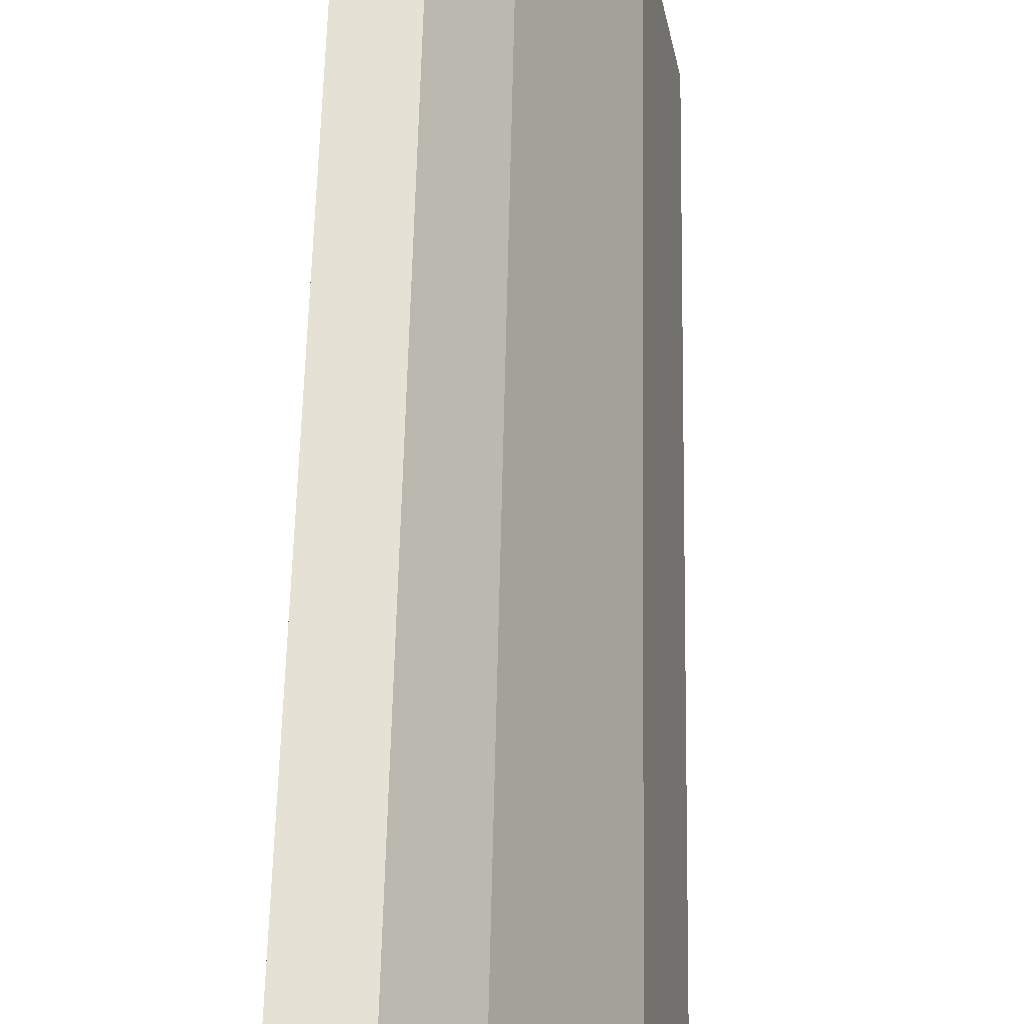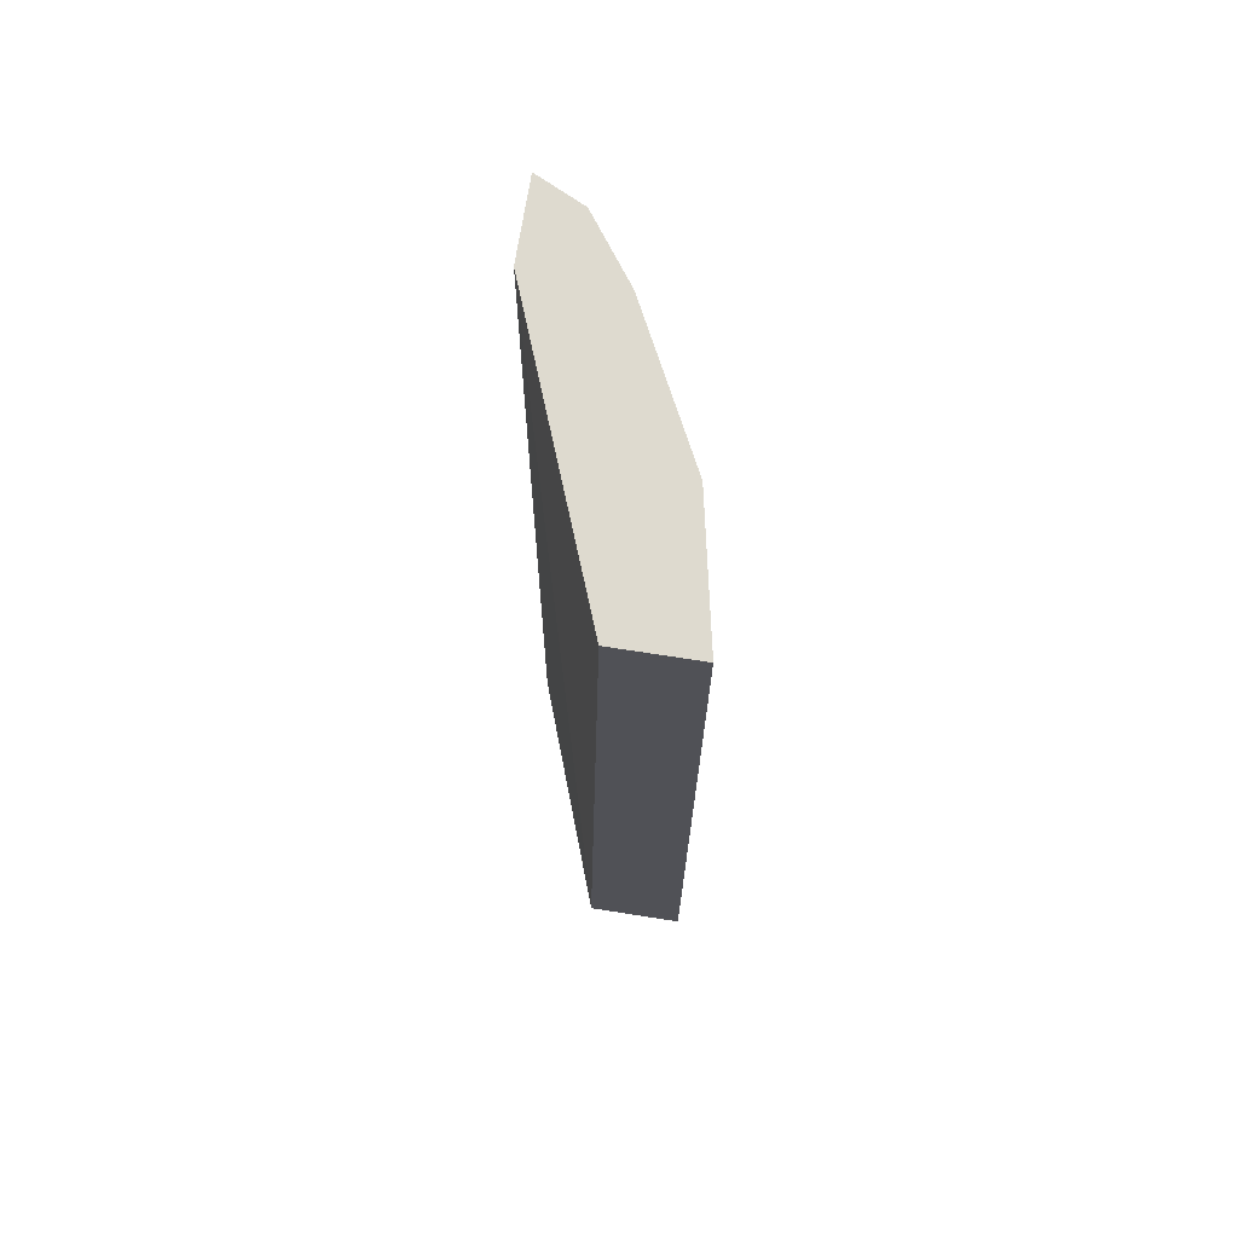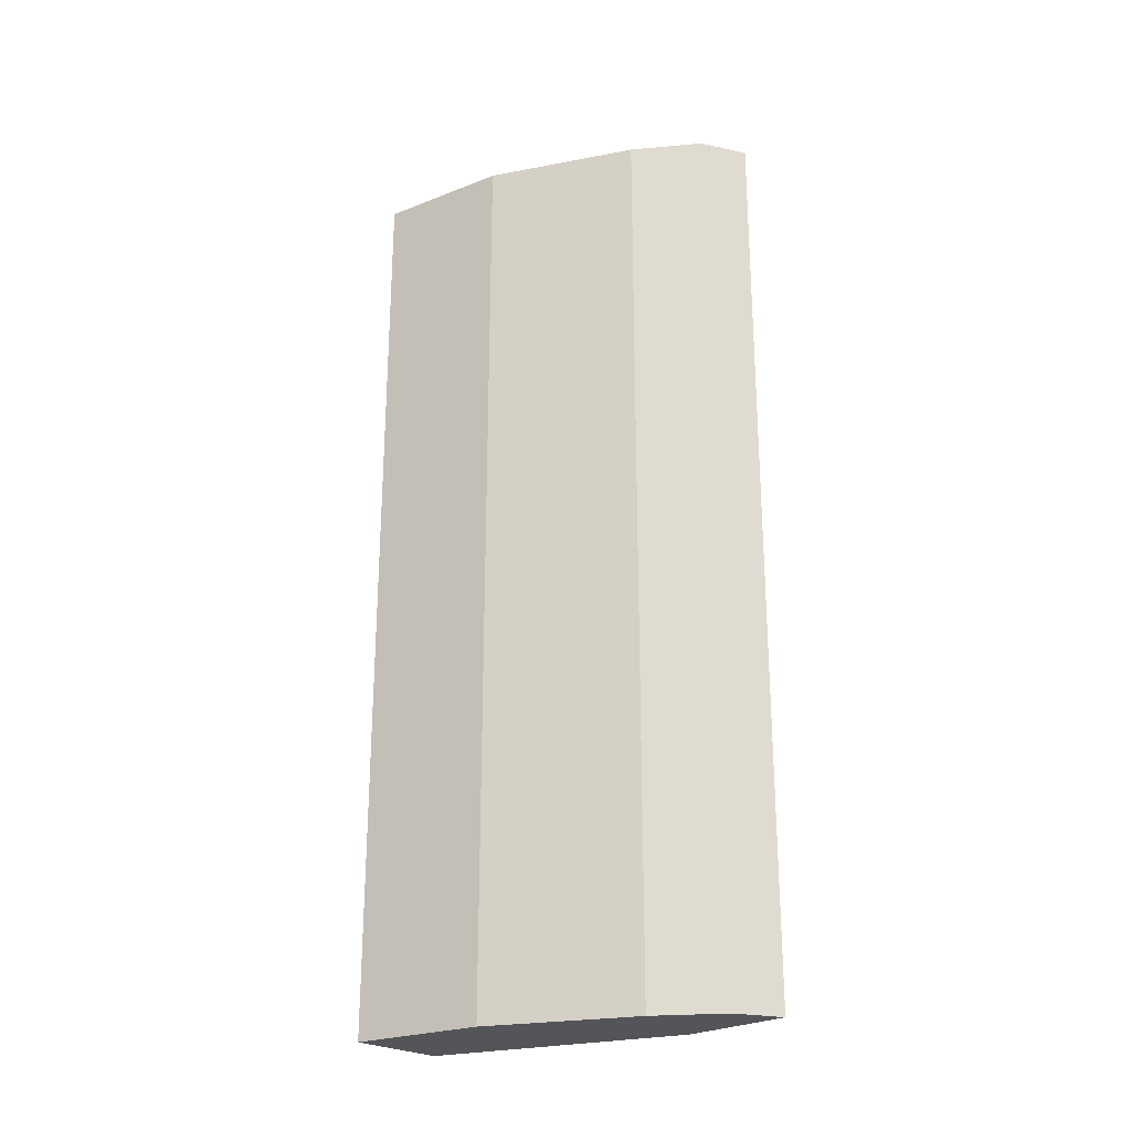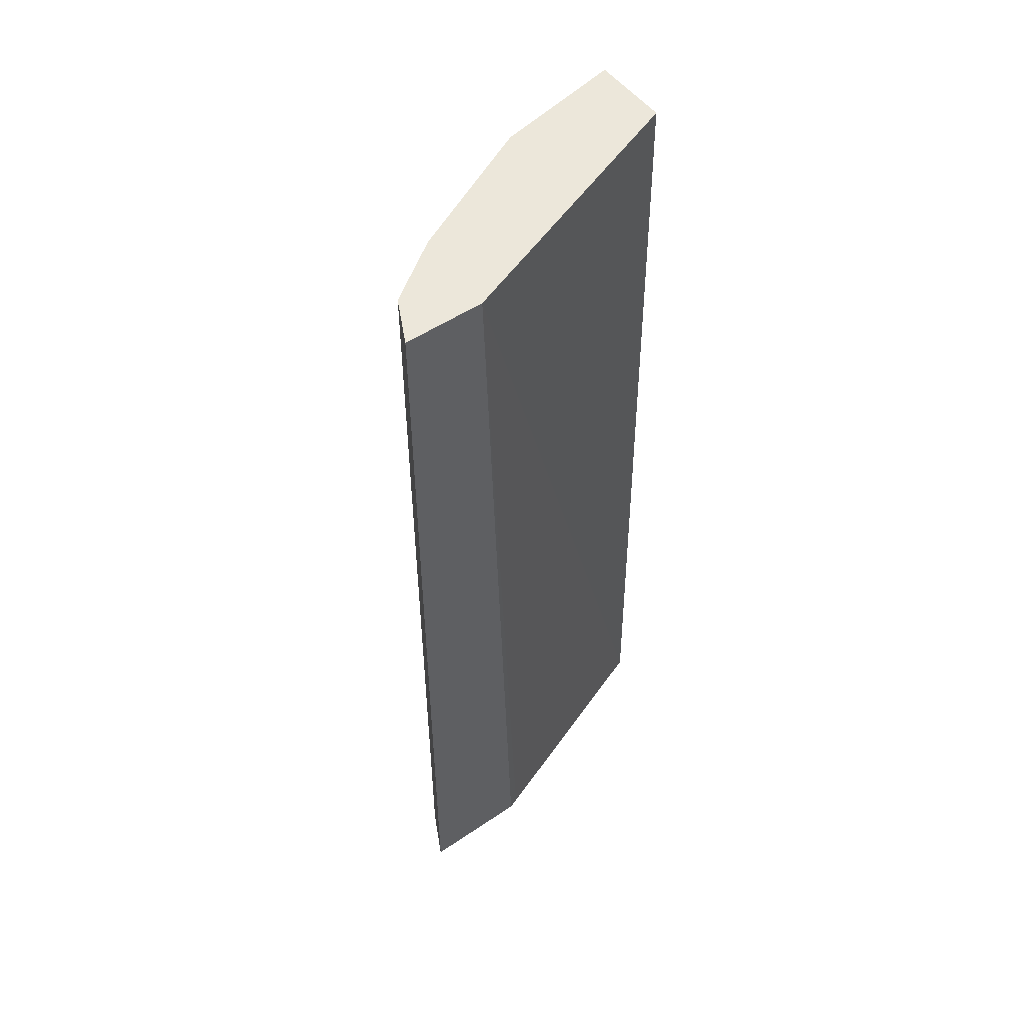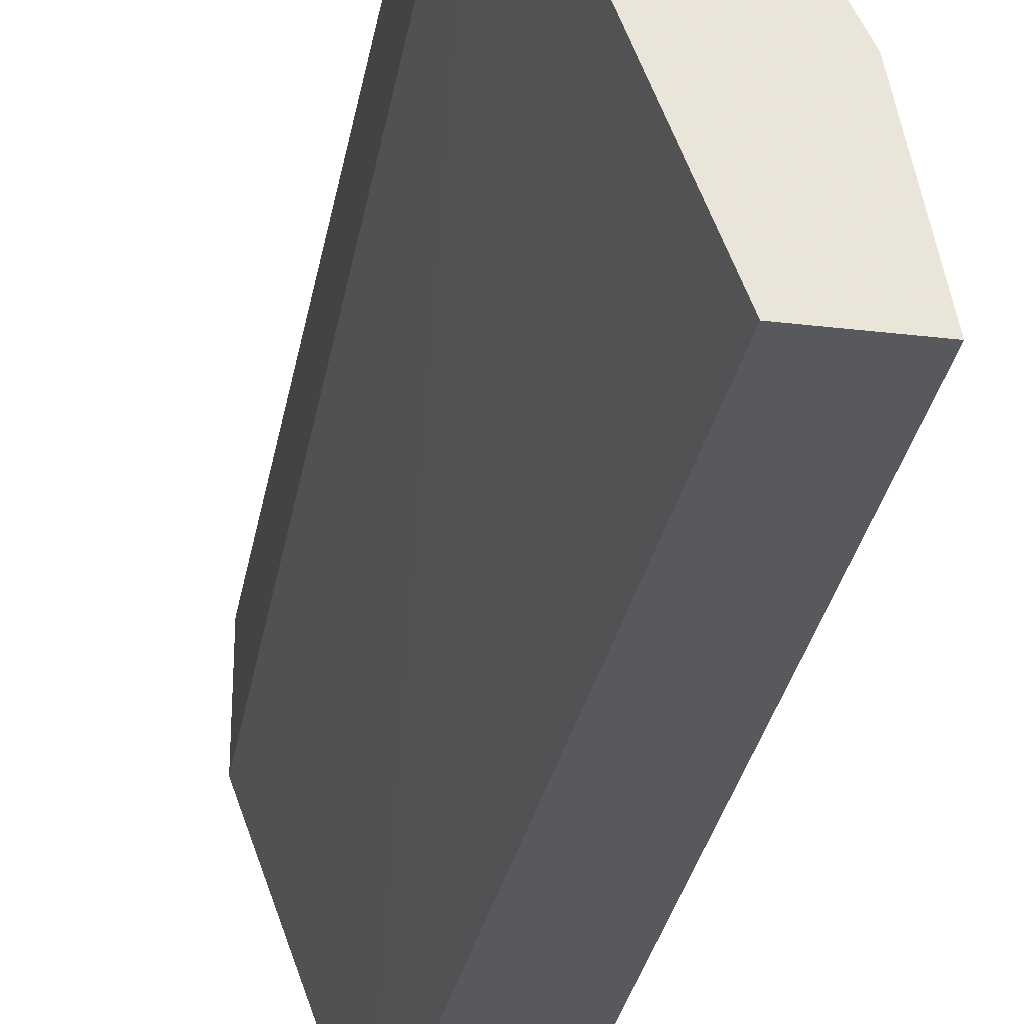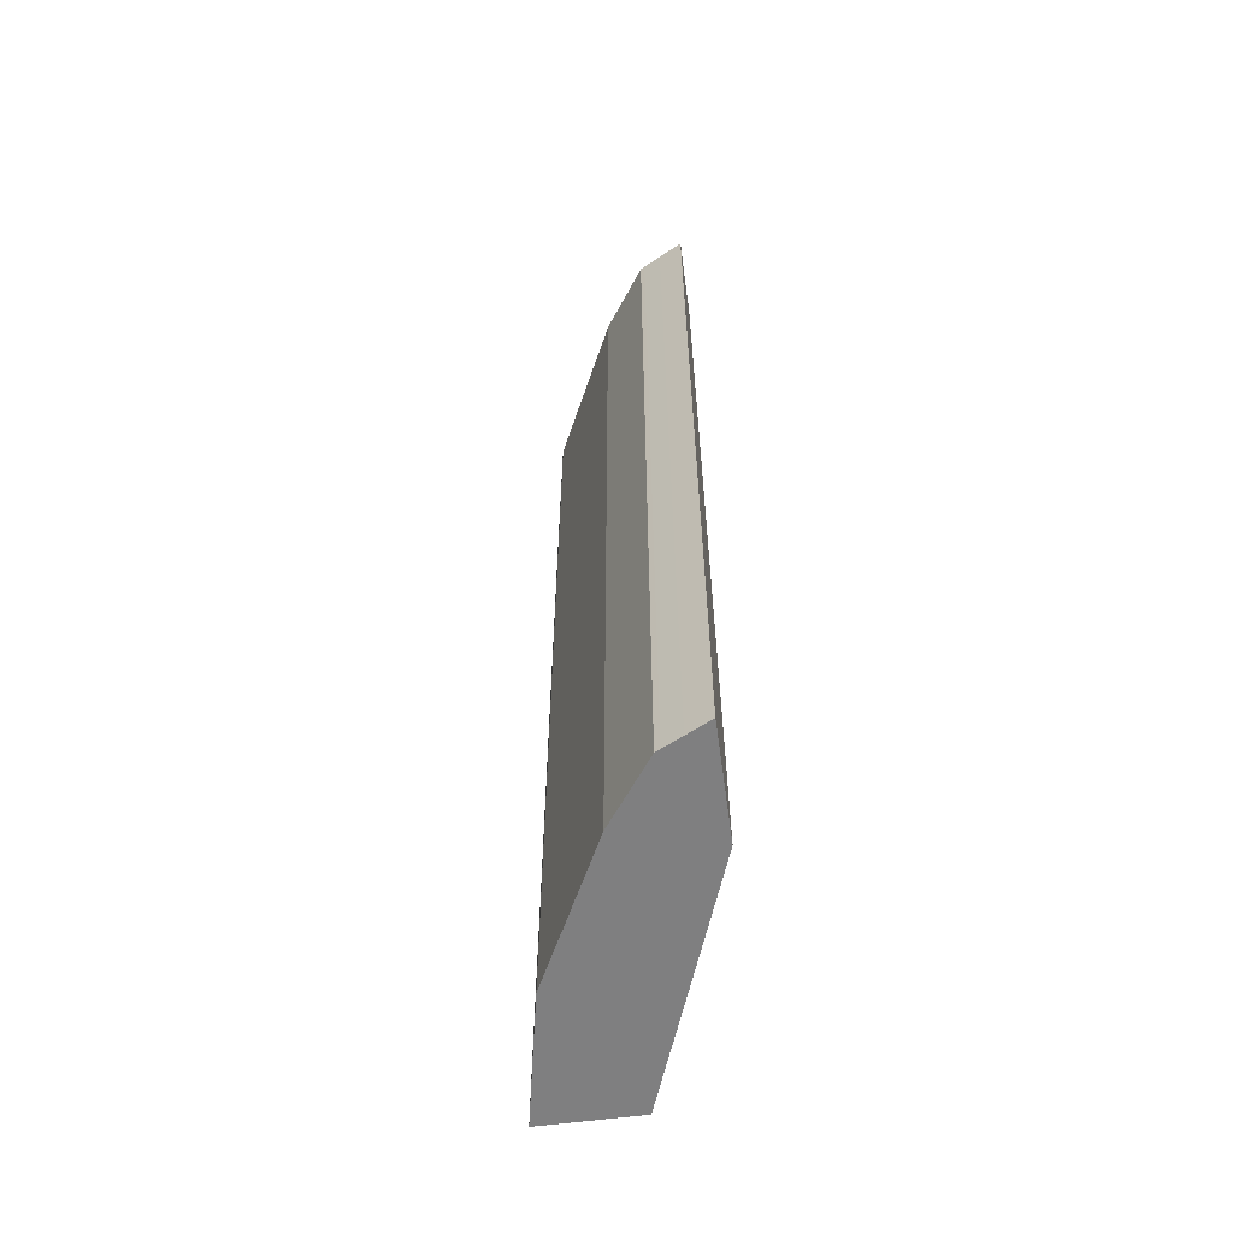
<metadata>
{"format":"obj","ext":"obj","renderer":"f3d","projection":"perspective","resolution":1024,"background":"white","views":[{"elev":53.5,"azim":1.1,"up":"+Y"},{"elev":71.0,"azim":8.9,"up":"+Z"},{"elev":-24.6,"azim":133.9,"up":"+Z"},{"elev":52.1,"azim":-126.1,"up":"+Z"},{"elev":-30.0,"azim":-9.9,"up":"+Y"},{"elev":-59.7,"azim":-172.2,"up":"+Z"}]}
</metadata>
<code>
v 0.3627 5.821e-05 -0.146
v 0.3426 0.1008 -0.146
v 0.3023 5.821e-05 -0.146
v 0.3627 5.821e-05 -0.852
v 0.3292 0.1277 -0.146
v 0.3426 0.1008 -0.852
v 0.334 0.1179 -0.852
v 0.2205 0.2122 -0.146
v 0.2894 5.821e-05 -0.852
v 0.2889 0.2082 -0.146
v 0.2889 0.2082 -0.852
v 0.2205 0.2726 -0.146
v 0.2205 0.1893 -0.852
v 0.2233 0.1814 -0.852
v 0.2553 0.2552 -0.146
v 0.2553 0.2552 -0.852
v 0.2386 0.2636 -0.146
v 0.2205 0.2726 -0.852
v 0.252 0.2569 -0.146
v 0.2516 0.2571 -0.852
v 0.2381 0.2638 -0.852
f 4 16 11
f 4 11 7
f 4 7 6
f 5 7 10
f 7 11 10
f 8 12 18
f 8 18 13
f 8 13 14
f 17 20 21
f 10 11 16
f 10 16 15
f 12 17 18
f 15 16 19
f 16 20 19
f 17 19 20
f 17 21 18
f 4 20 16
f 8 14 9
f 4 21 20
f 1 12 8
f 4 13 18
f 1 2 5
f 4 18 21
f 1 10 15
f 1 15 19
f 1 19 17
f 1 17 12
f 1 8 3
f 1 3 9
f 1 5 10
f 1 4 6
f 1 6 2
f 2 6 7
f 2 7 5
f 3 8 9
f 4 9 14
f 4 14 13
f 1 9 4

</code>
